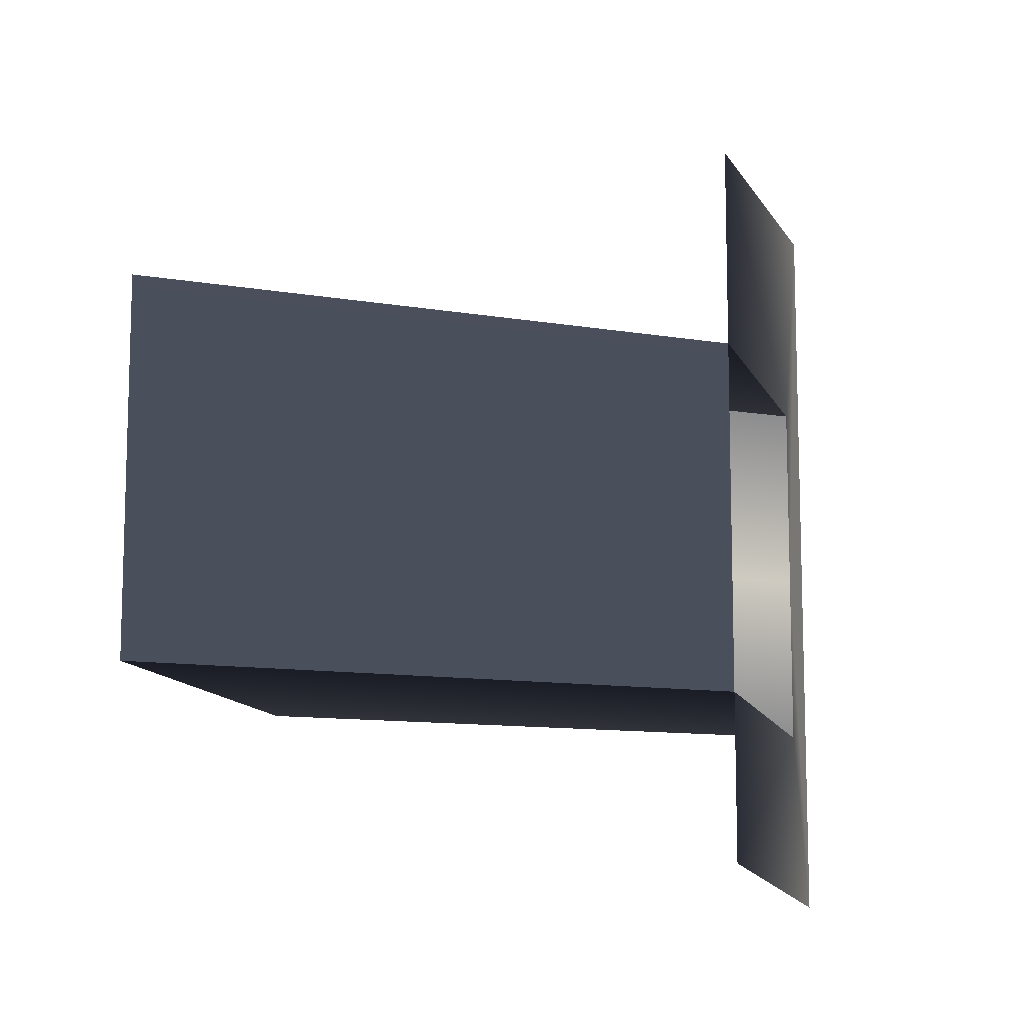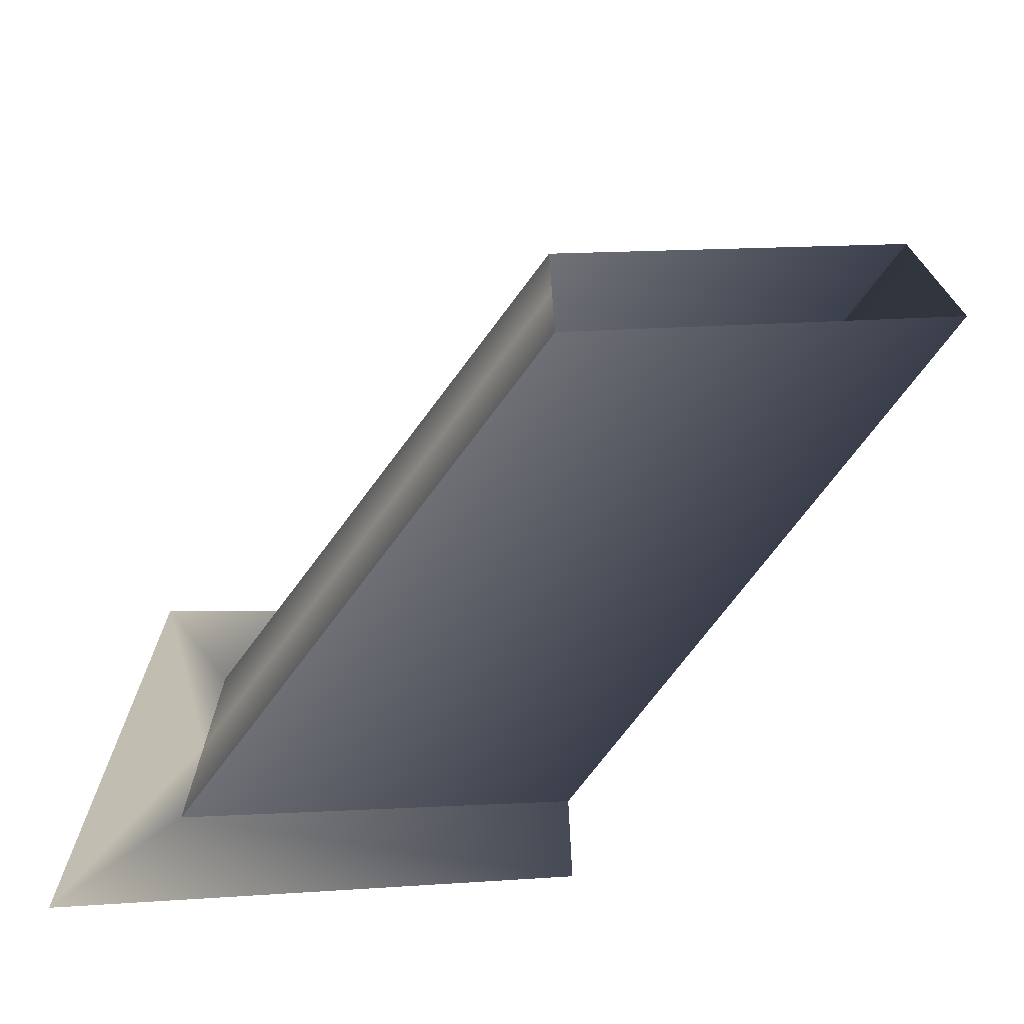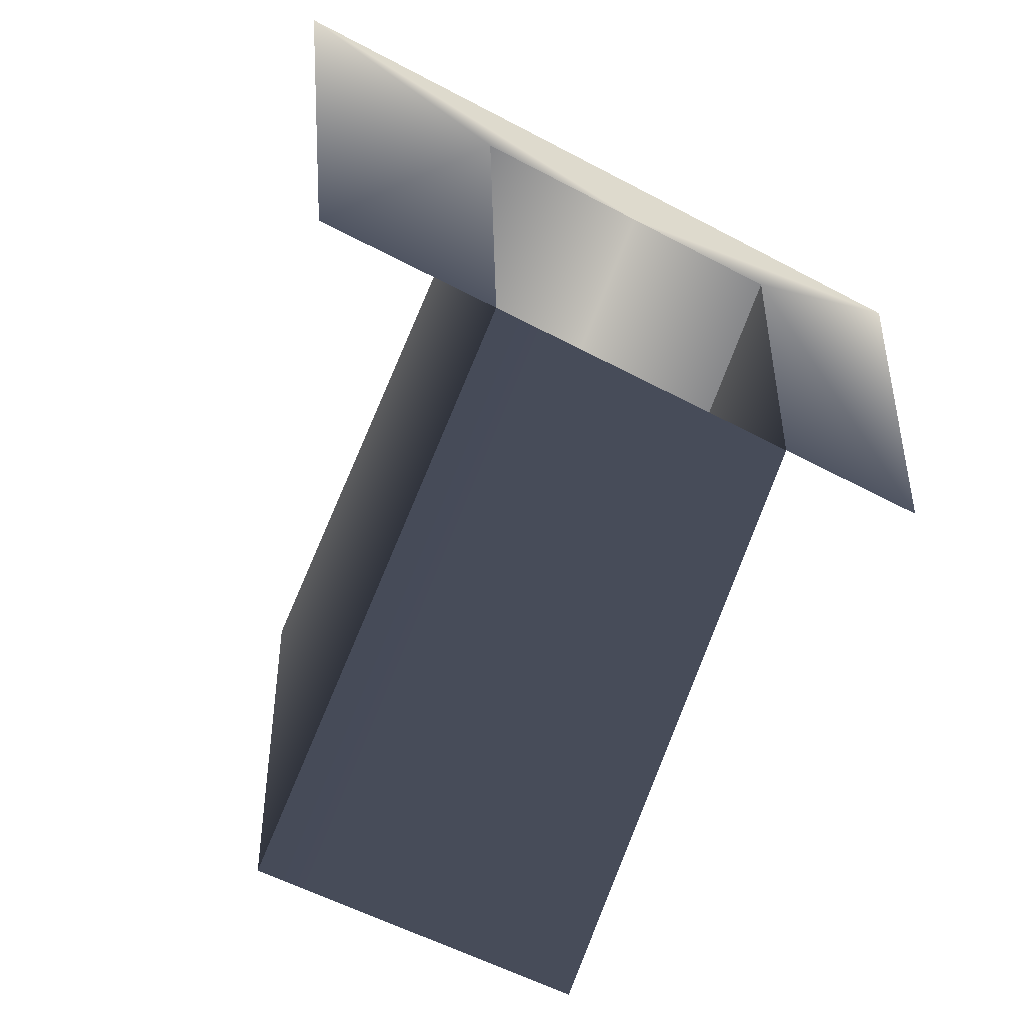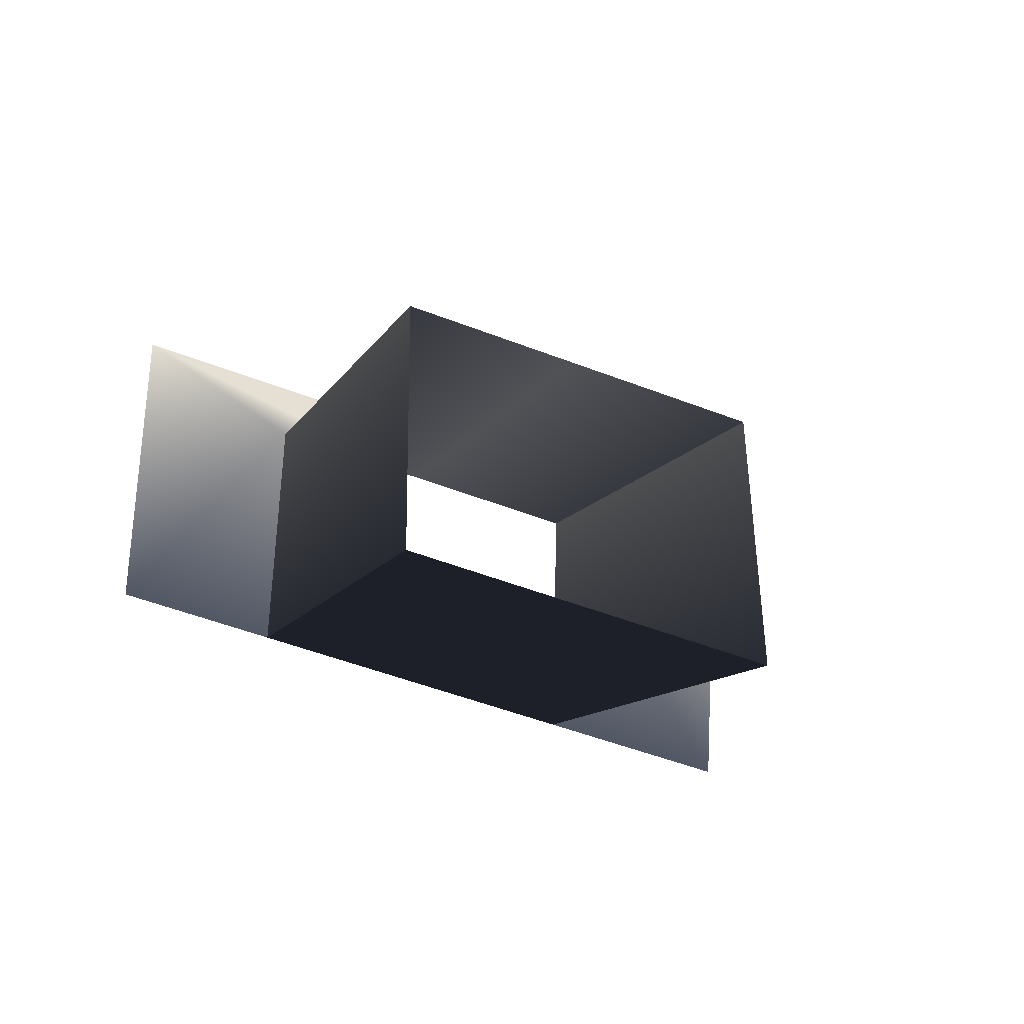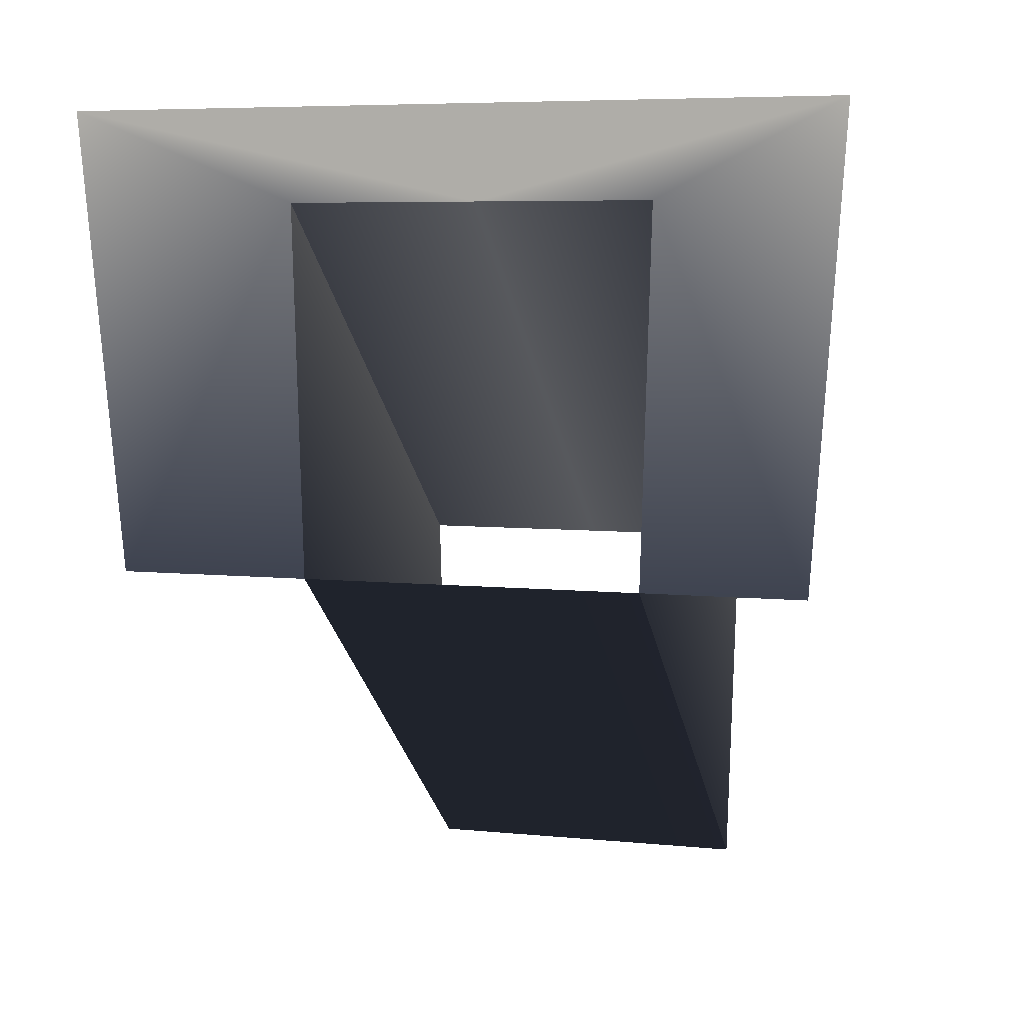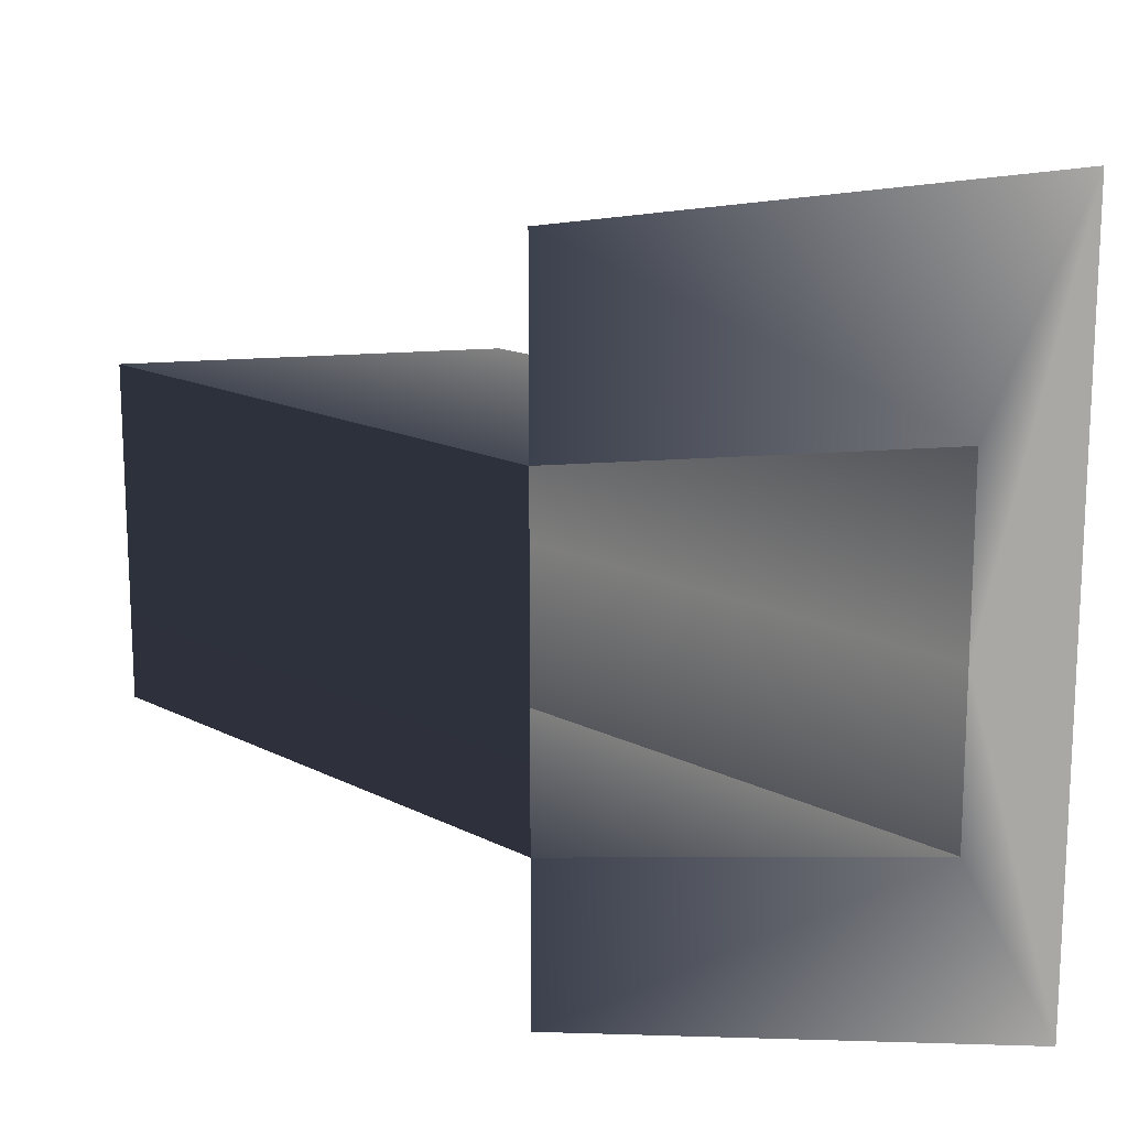
<metadata>
{"format":"obj","ext":"obj","renderer":"f3d","projection":"perspective","resolution":1024,"background":"white","views":[{"elev":-10.8,"azim":15.3,"up":"+Z"},{"elev":-72.6,"azim":-88.1,"up":"+Z"},{"elev":-56.1,"azim":60.8,"up":"+Y"},{"elev":-51.7,"azim":-112.7,"up":"+Y"},{"elev":6.5,"azim":106.3,"up":"+Y"},{"elev":15.4,"azim":85.6,"up":"+Z"}]}
</metadata>
<code>
o Plane.002
v -13.97 0 -3.499 0.3568 0.3882 0.4745
v -13.97 0 4.032 0.3568 0.3882 0.4745
v -13.97 0 1.925 0.3568 0.3882 0.4745
v -13.97 0 -1.758 0.3608 0.3921 0.4784
v -13.97 5 -3.836 1 1 1
v -13.97 5 4.506 1 1 1
v -13.97 4 2.035 0.6785 0.6941 0.7372
v -13.97 4 -0.007989 1 1 1
v -13.97 4 -1.871 0.6824 0.698 0.7412
v -18.97 -4 1.925 0.3568 0.3882 0.4745
v -18.97 -4 -1.758 0.3608 0.3921 0.4784
v -18.97 0 2.035 0.6785 0.6941 0.7372
v -18.97 0 -0.007989 1 1 1
v -18.97 0 -1.871 0.6824 0.698 0.7412
f 1 5 9
f 6 2 7
f 8 9 5
f 7 8 6
f 4 1 9
f 2 3 7
f 6 8 5
f 3 12 7
f 7 13 8
f 4 14 11
f 8 14 9
f 4 10 3
f 3 10 12
f 7 12 13
f 4 9 14
f 8 13 14
f 4 11 10

</code>
